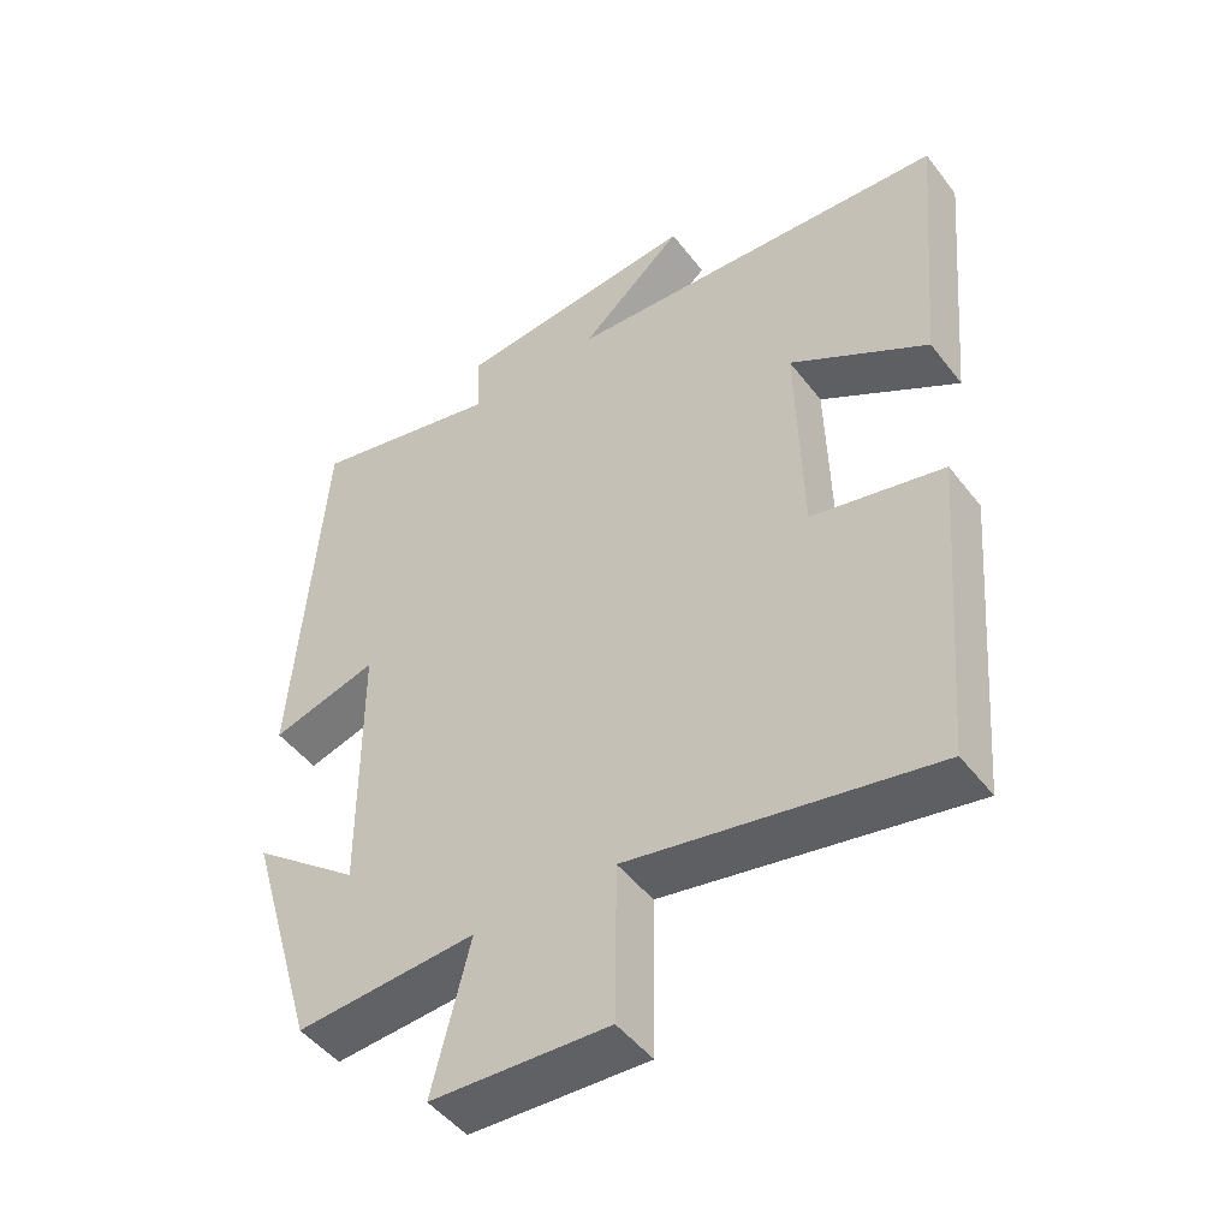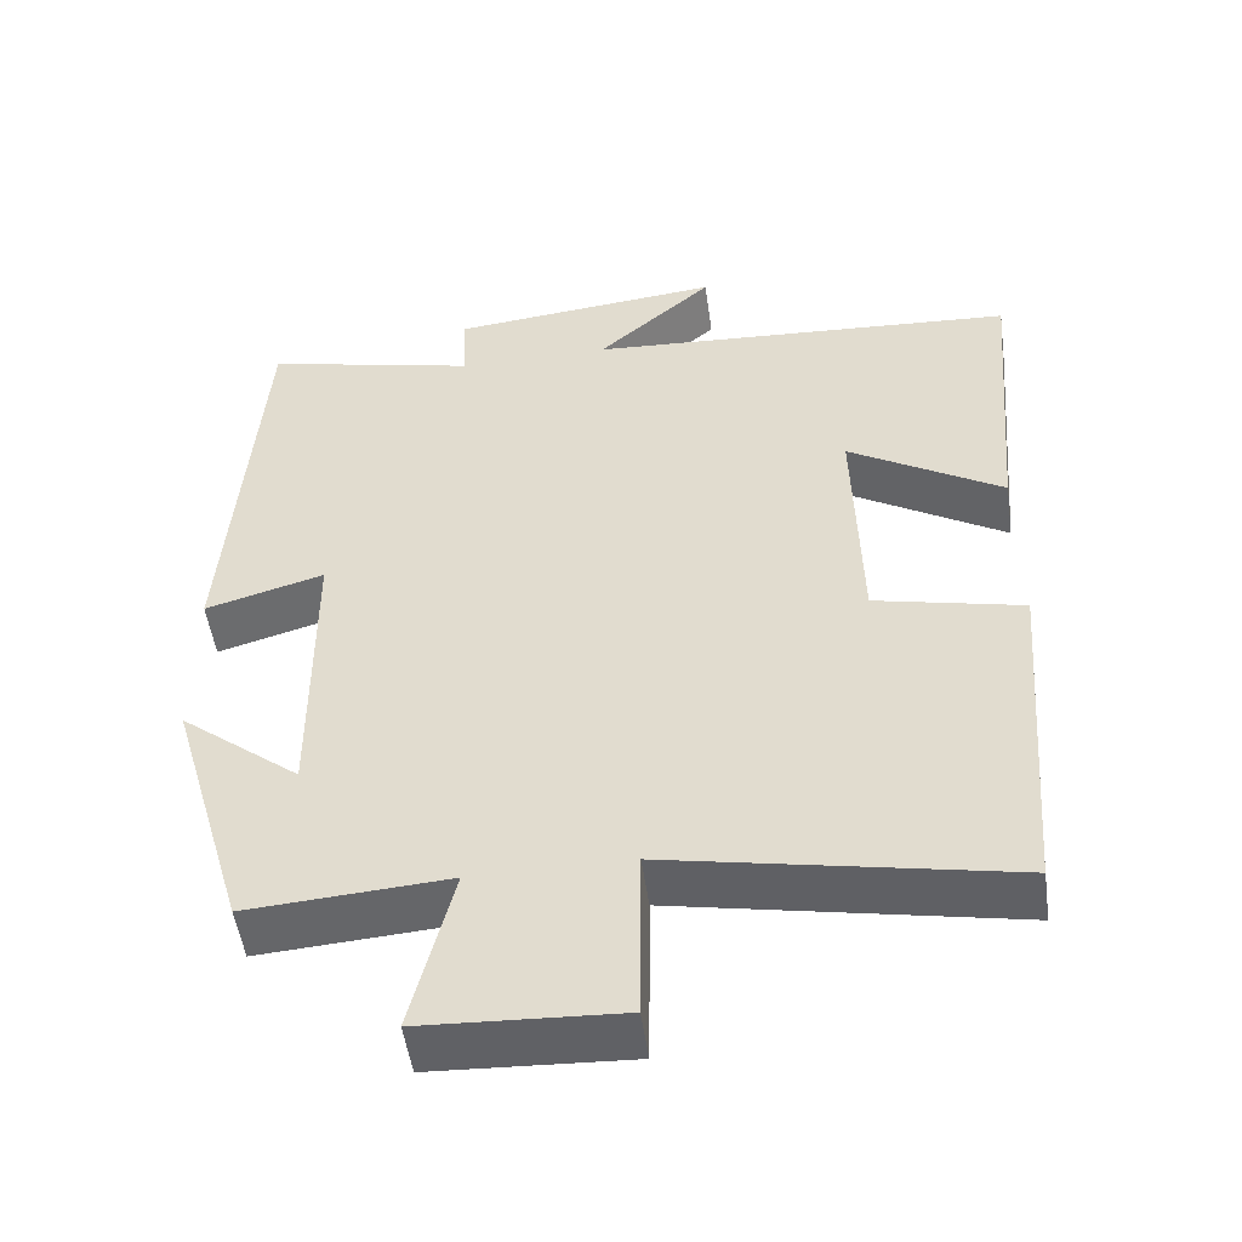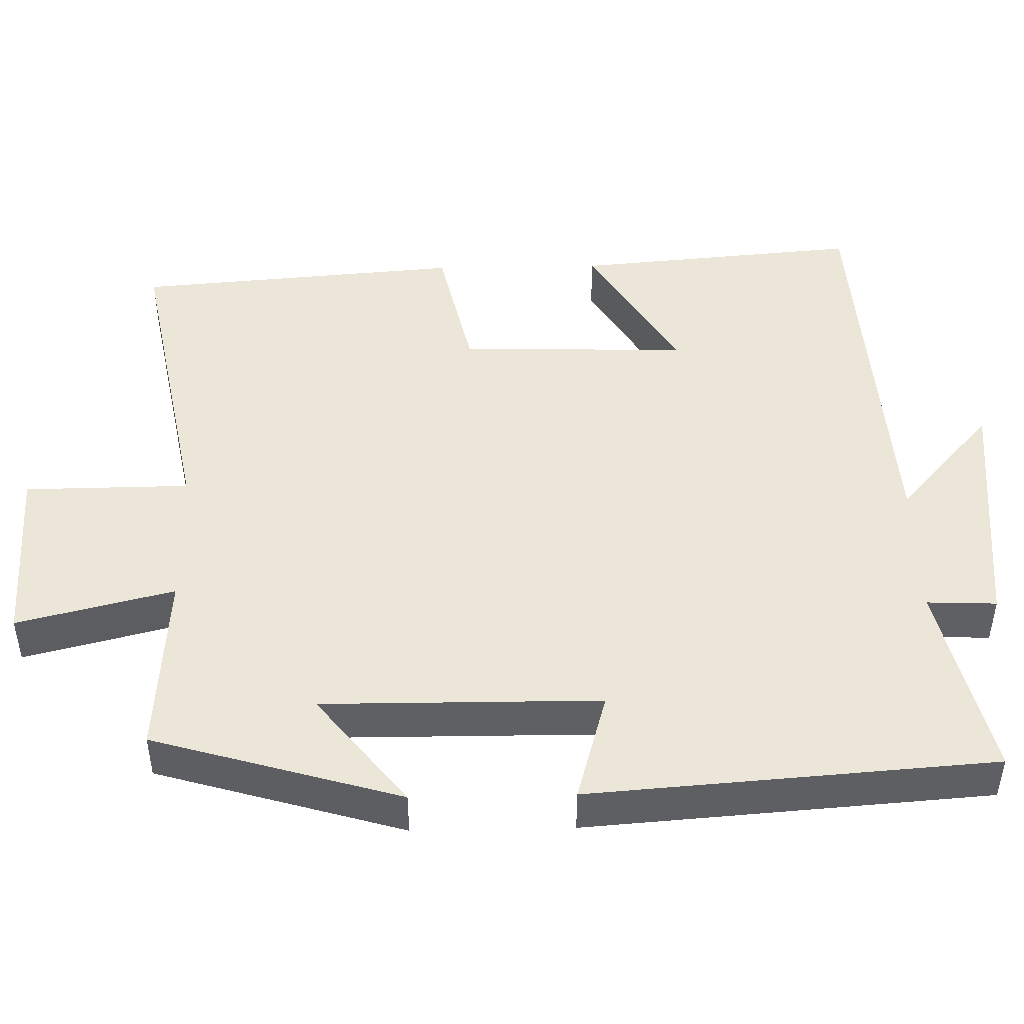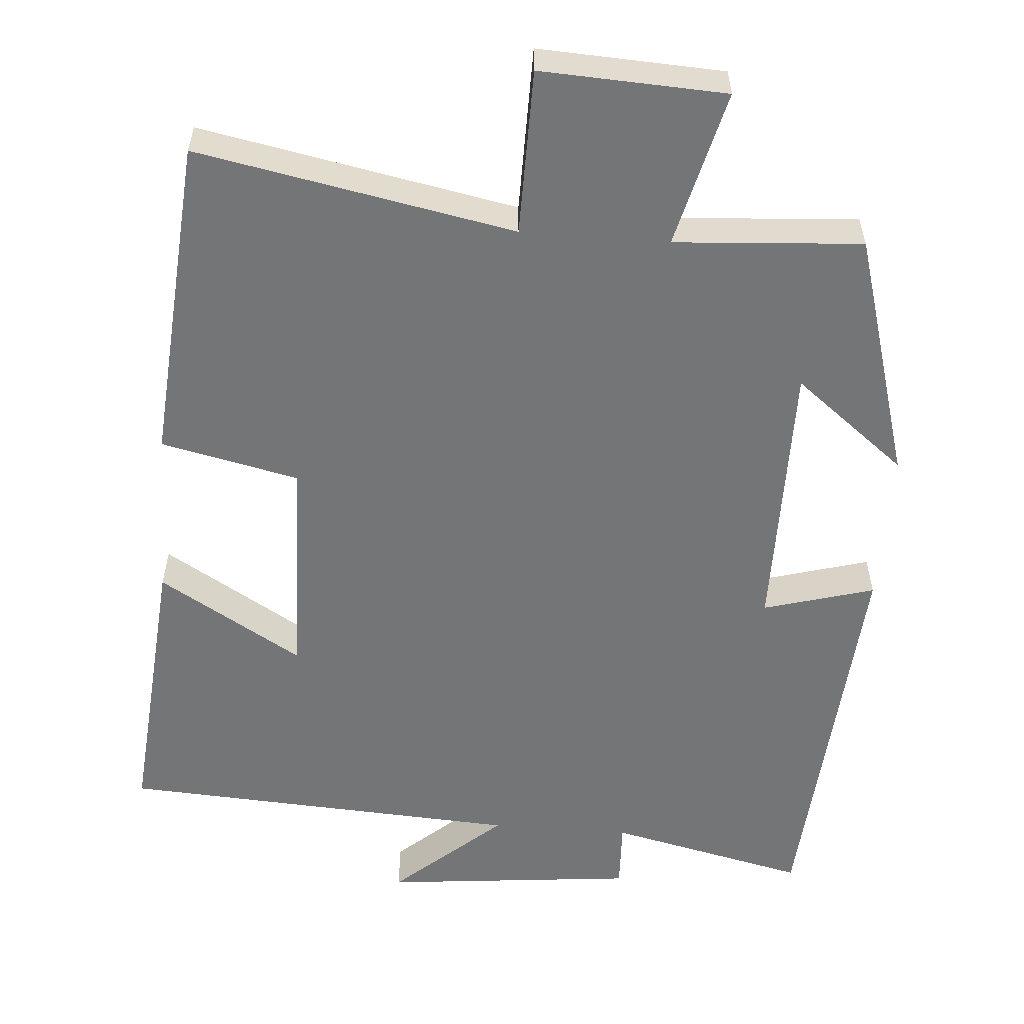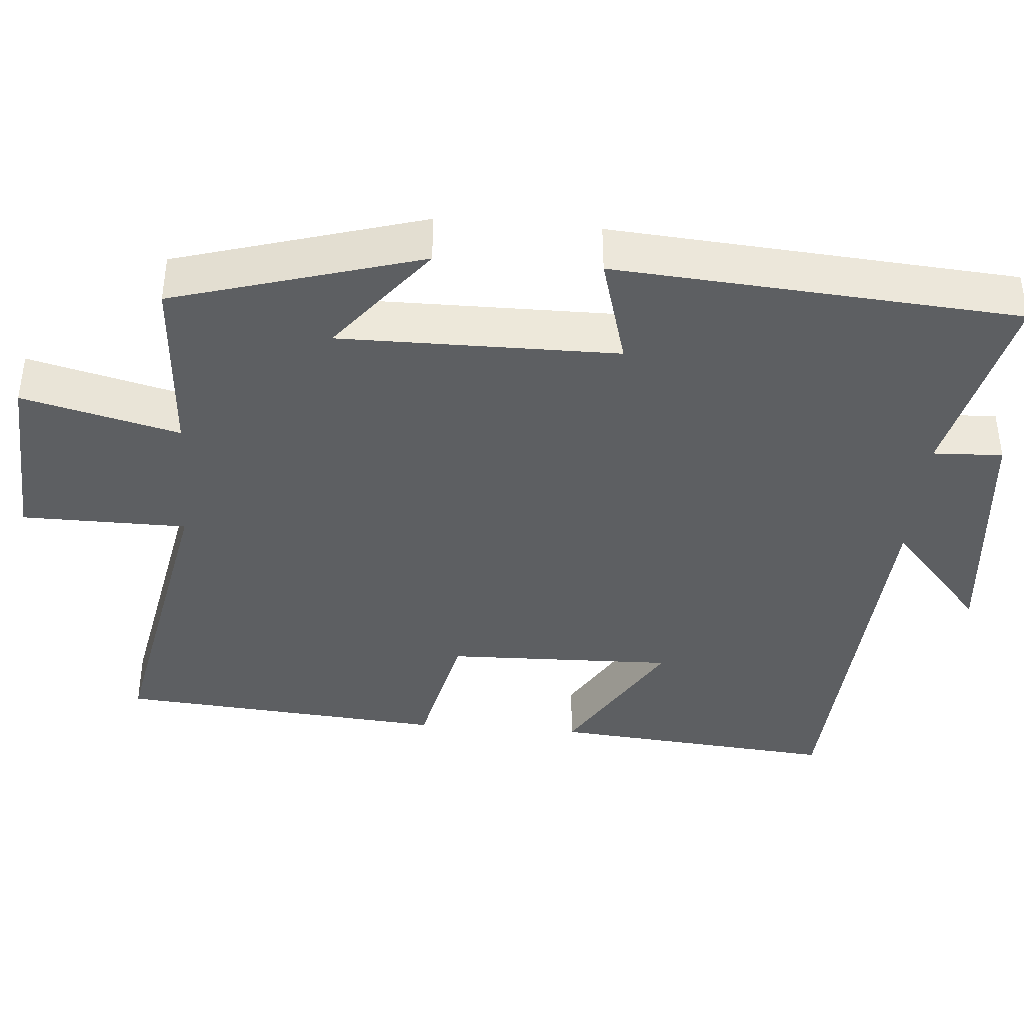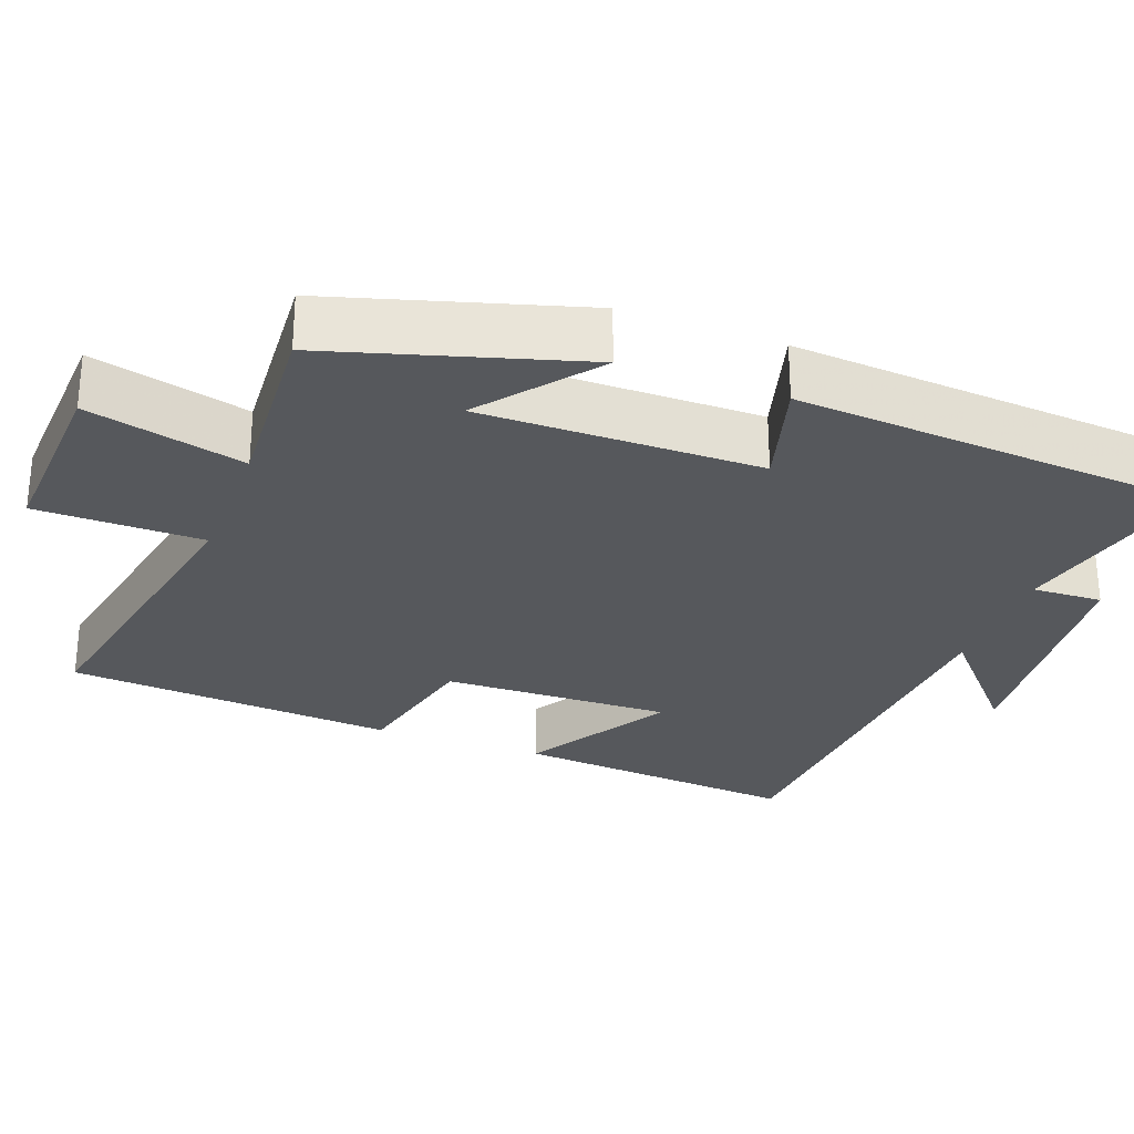
<metadata>
{"format":"obj","ext":"obj","renderer":"f3d","projection":"perspective","resolution":1024,"background":"white","views":[{"elev":-48.1,"azim":35.7,"up":"+Z"},{"elev":-51.0,"azim":8.0,"up":"+Z"},{"elev":46.5,"azim":-91.2,"up":"+Y"},{"elev":-56.4,"azim":175.6,"up":"+Y"},{"elev":-39.6,"azim":-94.7,"up":"+Y"},{"elev":-28.1,"azim":-110.5,"up":"+Y"}]}
</metadata>
<code>
v -0.46 0.07 0.561
v -0.194 0.07 0.5
v -0.198 0.07 0.593
v 0.14 0.07 0.627
v -0.004 0.07 0.5
v 0.533 0.07 0.468
v 0.5 0.07 0.086
v 0.308 0.07 0.201
v 0.316 0.07 -0.103
v 0.5 0.07 -0.144
v 0.465 0.07 -0.581
v 0.043 0.07 -0.5
v 0.041 0.07 -0.721
v -0.205 0.07 -0.709
v -0.153 0.07 -0.5
v -0.403 0.07 -0.517
v -0.5 0.07 -0.187
v -0.35 0.07 -0.305
v -0.352 0.07 0.065
v -0.5 0.07 0.023
v -0.46 0 0.561
v -0.194 0 0.5
v -0.198 0 0.593
v 0.14 0 0.627
v -0.004 0 0.5
v 0.533 0 0.468
v 0.5 0 0.086
v 0.308 0 0.201
v 0.316 0 -0.103
v 0.5 0 -0.144
v 0.465 0 -0.581
v 0.043 0 -0.5
v 0.041 0 -0.721
v -0.205 0 -0.709
v -0.153 0 -0.5
v -0.403 0 -0.517
v -0.5 0 -0.187
v -0.35 0 -0.305
v -0.352 0 0.065
v -0.5 0 0.023
f 19 20 1 2
f 18 19 2
f 15 16 17 18
f 15 18 2
f 12 13 14 15
f 12 15 2
f 9 10 11 12
f 8 9 12 2
f 5 6 7 8
f 5 8 2 3
f 3 4 5
f 22 21 40 39
f 22 39 38
f 38 37 36 35
f 22 38 35
f 35 34 33 32
f 22 35 32
f 32 31 30 29
f 22 32 29 28
f 28 27 26 25
f 23 22 28 25
f 25 24 23
f 1 21 22 2
f 2 22 23 3
f 3 23 24 4
f 4 24 25 5
f 5 25 26 6
f 6 26 27 7
f 7 27 28 8
f 8 28 29 9
f 9 29 30 10
f 10 30 31 11
f 11 31 32 12
f 12 32 33 13
f 13 33 34 14
f 14 34 35 15
f 15 35 36 16
f 16 36 37 17
f 17 37 38 18
f 18 38 39 19
f 19 39 40 20
f 20 40 21 1

</code>
